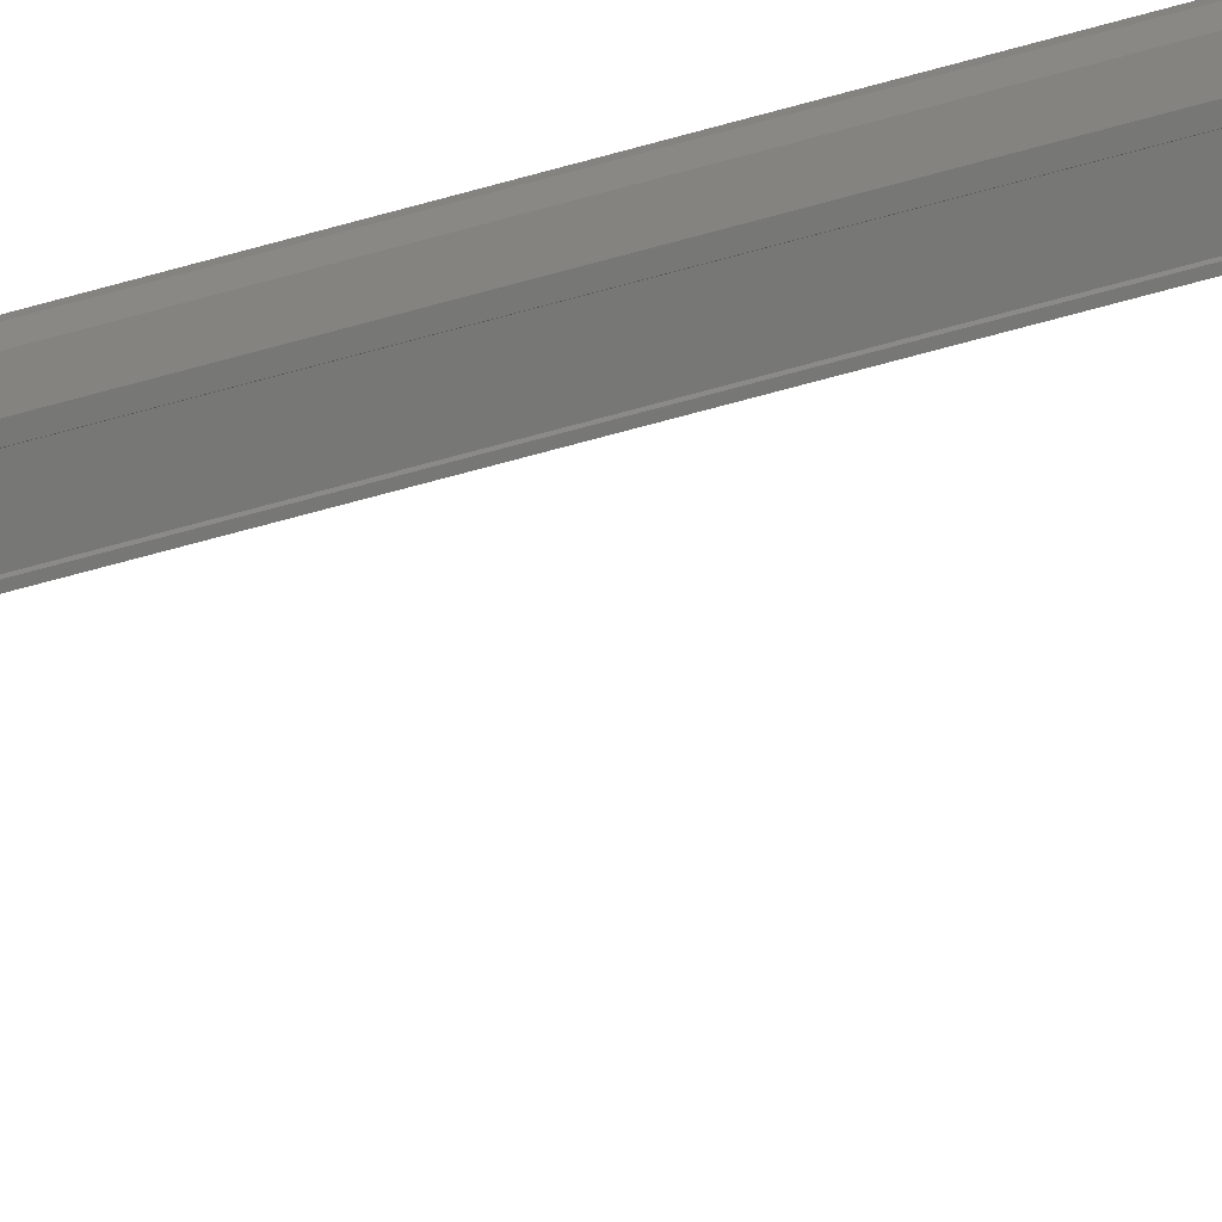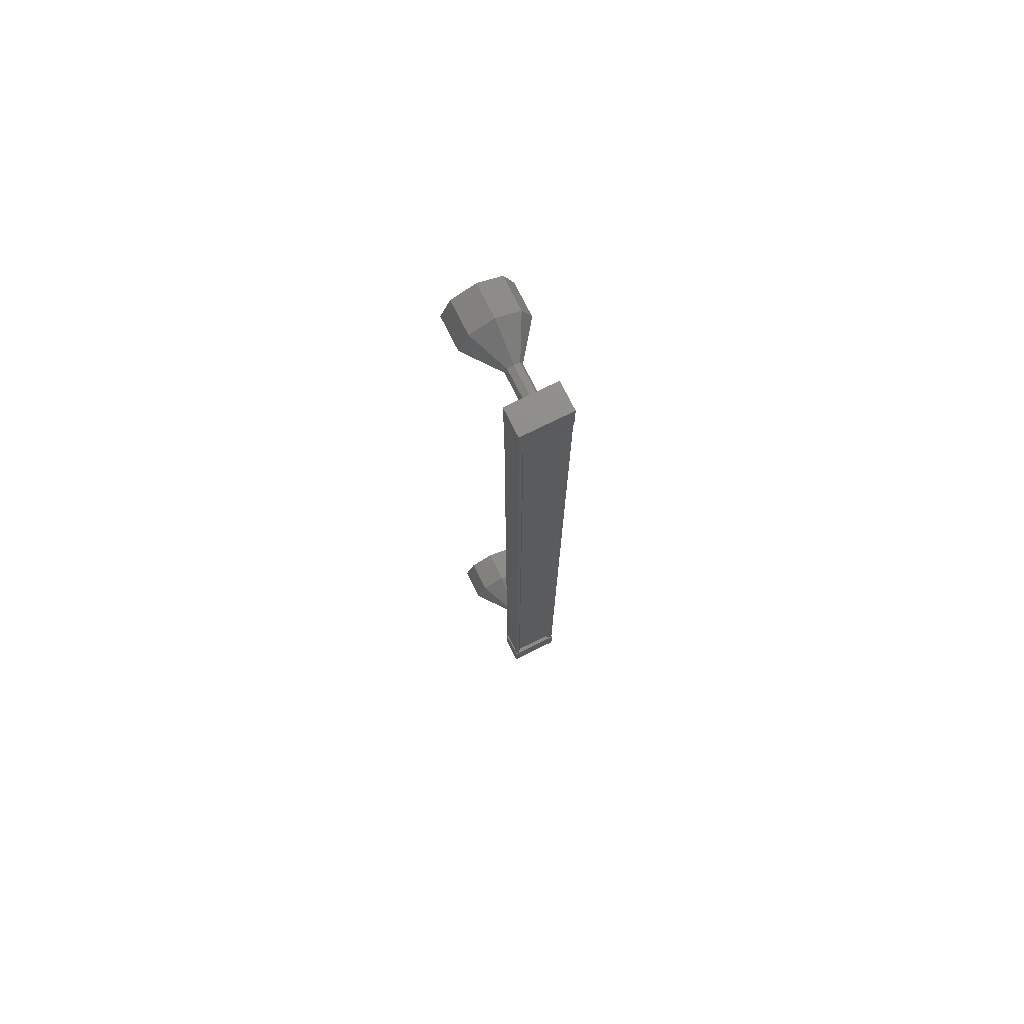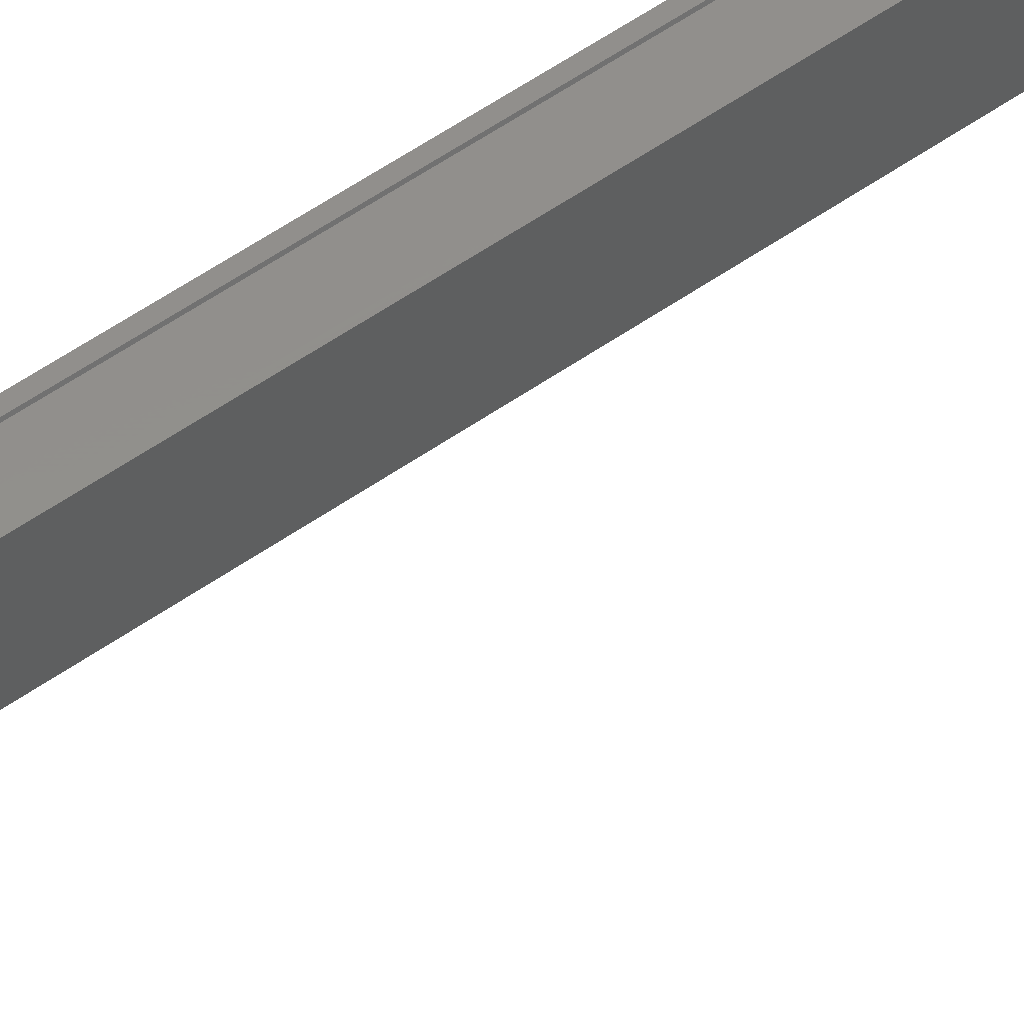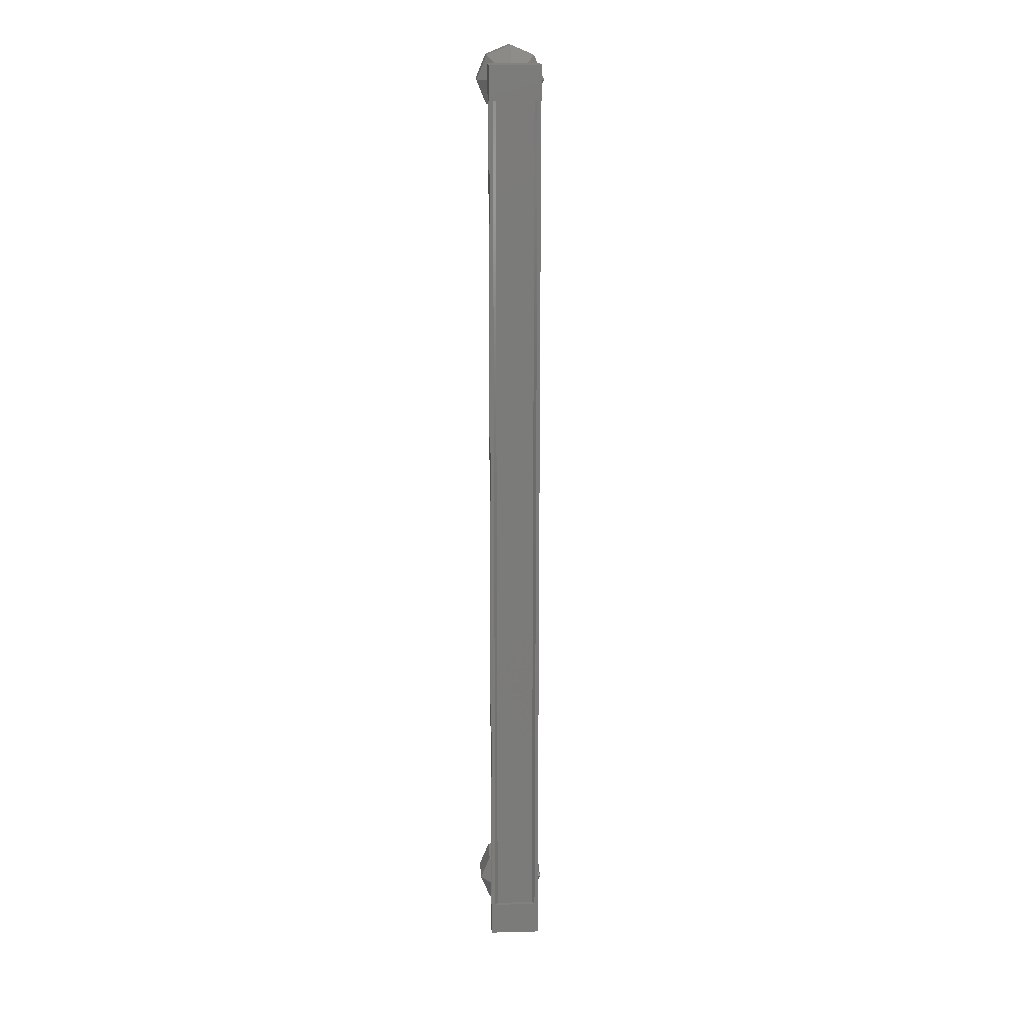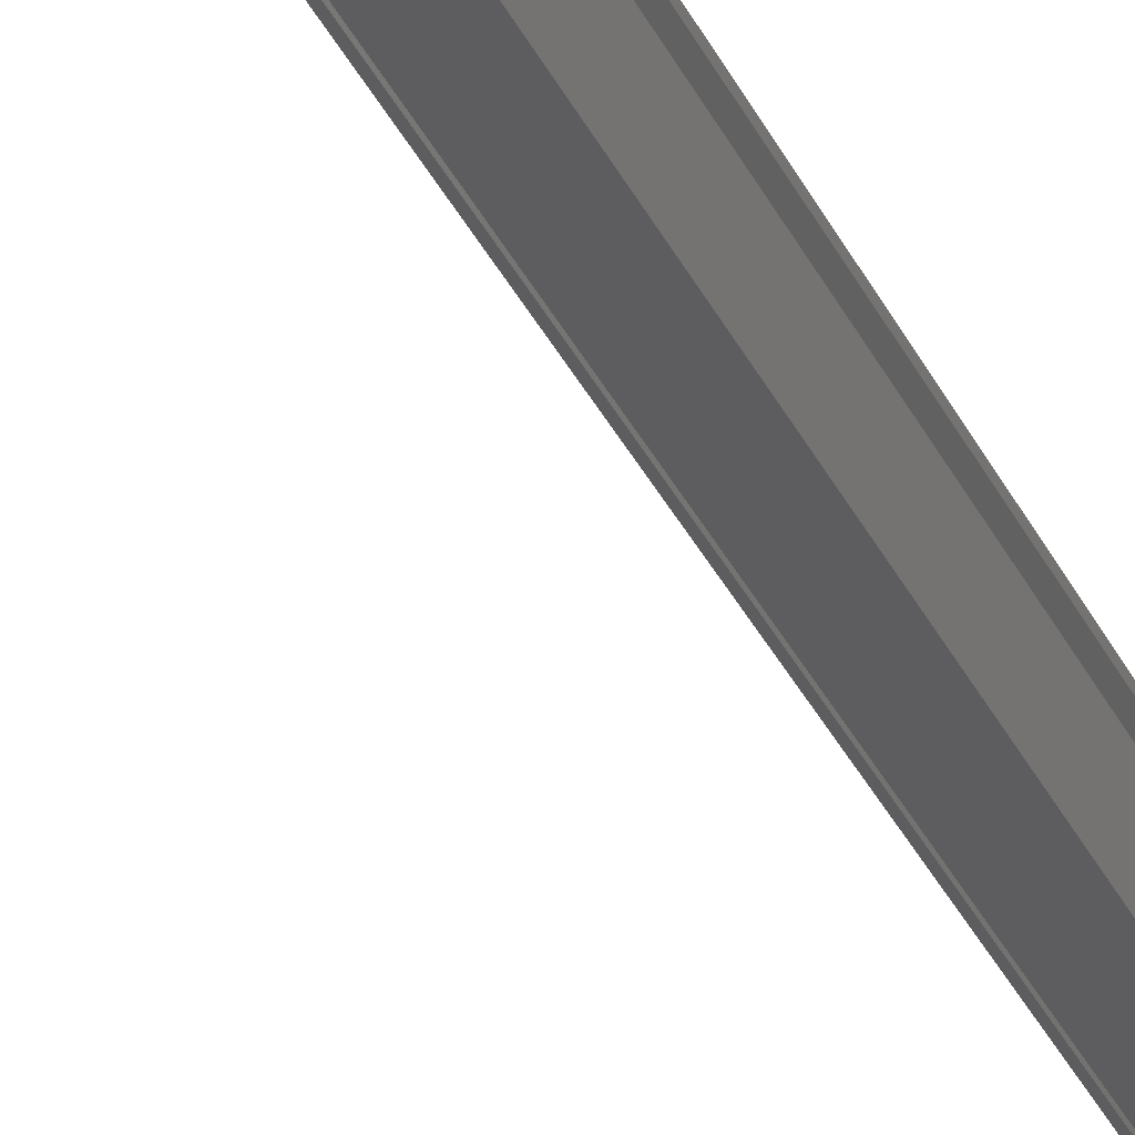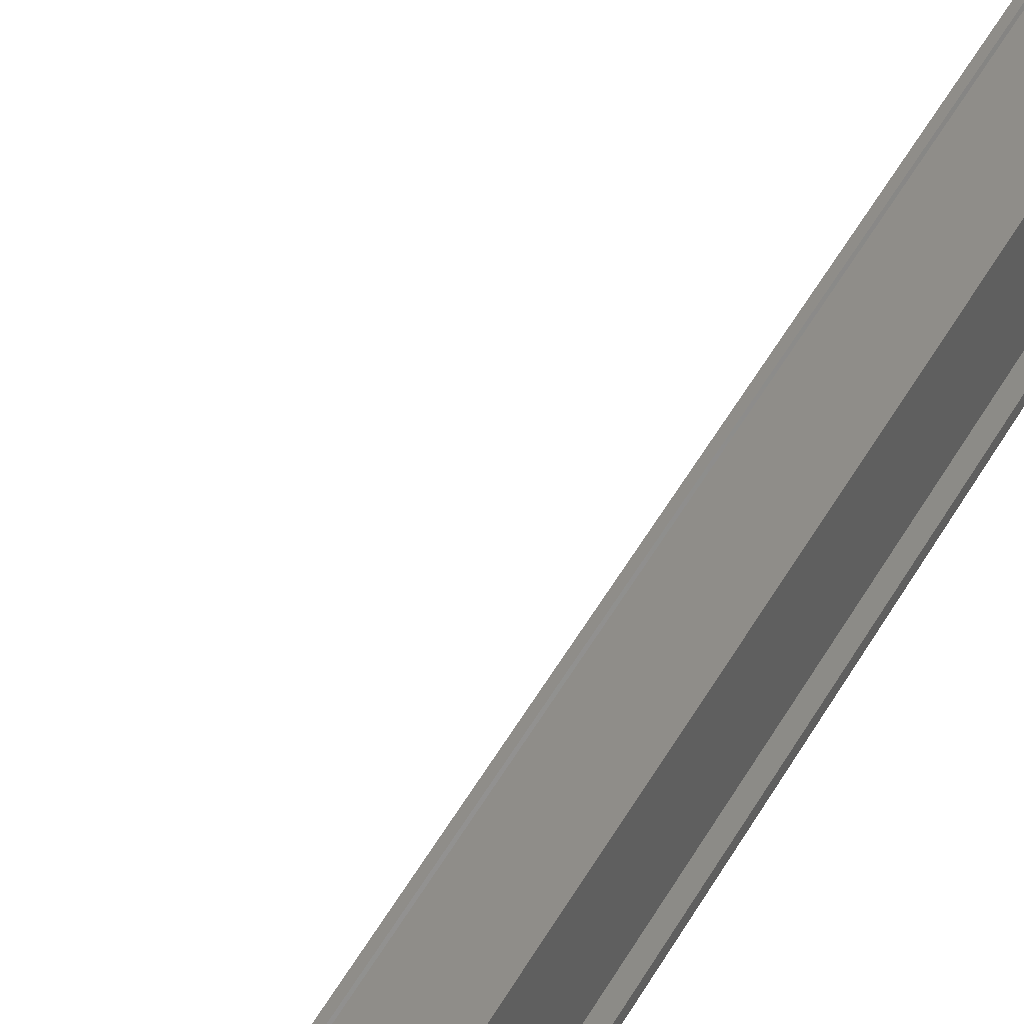
<metadata>
{"format":"stl","ext":"stl","renderer":"f3d","projection":"perspective","resolution":1024,"background":"white","views":[{"elev":-69.7,"azim":-74.6,"up":"+Z"},{"elev":74.3,"azim":-116.5,"up":"+Y"},{"elev":52.4,"azim":52.4,"up":"+Z"},{"elev":16.4,"azim":-93.1,"up":"+Y"},{"elev":-32.4,"azim":-158.5,"up":"+Z"},{"elev":41.1,"azim":-155.3,"up":"+Z"}]}
</metadata>
<code>
# stl→obj: 110 verts, 152 faces
v -59.33 1760 13.3
v -59.44 1760 13.22
v -59.46 1734 13.22
v -59.46 1734 13.11
v -59.36 1734 14.4
v -59.47 1734 14.48
v -59.45 1760 14.48
v -59.47 1734 14.59
v -59.45 1760 14.59
v -58.74 1734 14.59
v -58.71 1760 14.59
v -58.75 1734 14.56
v -58.72 1760 14.56
v -59.3 1760 14.56
v -59.36 1734 13.3
v -59.34 1760 14.4
v -59.31 1760 14.59
v -59.33 1734 14.59
v -59.32 1734 14.56
v -59.48 1733 13.1
v -58.65 1733 14.61
v -59.49 1733 14.6
v -59.49 1734 14.6
v -59.48 1734 13.1
v -58.65 1734 14.61
v -58.64 1734 13.1
v -58.64 1733 13.1
v -59.46 1760 14.6
v -59.46 1760 13.1
v -58.62 1760 14.61
v -58.62 1760 13.1
v -58.62 1761 13.1
v -59.46 1761 13.1
v -59.46 1761 14.6
v -58.62 1761 14.61
v -59.44 1760 13.11
v -59.31 1760 13.12
v -59.33 1734 13.11
v -59.3 1760 13.15
v -59.32 1734 13.15
v -58.72 1760 13.15
v -58.74 1734 13.15
v -58.71 1760 13.12
v -58.73 1734 13.12
v -58.64 1760 13.12
v -58.67 1734 13.12
v -58.65 1760 14.59
v -58.67 1734 14.59
v -57.68 1760 13.85
v -56.68 1761 13.86
v -57.68 1760 13.68
v -56.68 1761 13.15
v -57.68 1760 13.6
v -56.68 1760 12.86
v -56.68 1759 13.15
v -56.68 1759 13.86
v -57.68 1760 14.03
v -56.68 1759 14.56
v -57.68 1760 14.1
v -56.68 1760 14.86
v -56.68 1761 14.56
v -58.69 1734 13.85
v -57.69 1734 13.85
v -58.69 1734 13.68
v -57.69 1734 13.68
v -58.69 1734 13.6
v -57.69 1734 13.6
v -58.69 1734 14.03
v -57.69 1734 14.03
v -58.69 1734 14.1
v -57.69 1734 14.1
v -56.7 1735 13.86
v -55.7 1735 13.86
v -56.7 1735 13.15
v -55.7 1735 13.15
v -56.7 1734 12.86
v -55.7 1734 12.86
v -56.7 1733 13.15
v -55.7 1733 13.15
v -56.7 1733 13.86
v -55.7 1733 13.86
v -56.71 1733 14.56
v -55.71 1733 14.57
v -56.71 1734 14.86
v -55.71 1734 14.86
v -56.71 1735 14.56
v -55.71 1735 14.57
v -57.7 1734 13.85
v -57.7 1734 13.68
v -57.7 1734 13.6
v -57.7 1734 14.03
v -57.7 1734 14.1
v -58.67 1760 13.85
v -57.67 1760 13.86
v -58.67 1760 13.68
v -57.67 1760 13.68
v -58.67 1760 13.6
v -57.67 1760 13.61
v -58.67 1760 14.03
v -57.67 1760 14.03
v -58.67 1760 14.1
v -57.67 1760 14.11
v -55.68 1761 14.57
v -55.68 1761 13.86
v -55.68 1761 13.15
v -55.68 1760 12.86
v -55.68 1759 13.15
v -55.68 1759 13.86
v -55.68 1759 14.57
v -55.68 1760 14.86
f 1 2 3
f 3 2 4
f 5 6 7
f 7 6 8
f 8 9 7
f 10 11 12
f 12 11 13
f 13 14 12
f 3 15 1
f 1 15 5
f 5 16 1
f 7 16 5
f 9 8 17
f 17 8 18
f 18 14 17
f 19 14 18
f 12 14 19
f 20 21 22
f 22 21 23
f 23 24 22
f 25 24 23
f 26 24 25
f 25 21 26
f 26 21 27
f 27 21 20
f 20 24 27
f 22 24 20
f 28 29 30
f 30 29 31
f 31 32 30
f 29 32 31
f 33 32 29
f 29 34 33
f 33 34 32
f 32 34 35
f 35 30 32
f 34 30 35
f 28 30 34
f 34 29 28
f 2 36 4
f 4 36 37
f 37 38 4
f 39 38 37
f 40 38 39
f 39 41 40
f 40 41 42
f 42 41 43
f 43 44 42
f 45 44 43
f 46 44 45
f 45 47 46
f 46 47 48
f 48 47 10
f 25 23 21
f 24 26 27
f 47 11 10
f 49 50 51
f 51 50 52
f 52 53 51
f 54 53 52
f 51 53 54
f 54 55 51
f 51 55 49
f 49 55 56
f 56 57 49
f 58 57 56
f 59 57 58
f 58 60 59
f 59 60 57
f 57 60 61
f 61 49 57
f 50 49 61
f 62 63 64
f 64 63 65
f 65 66 64
f 67 66 65
f 64 66 67
f 67 65 64
f 64 65 62
f 62 65 63
f 63 68 62
f 69 68 63
f 70 68 69
f 69 71 70
f 70 71 68
f 68 71 69
f 69 62 68
f 63 62 69
f 72 73 74
f 74 73 75
f 75 76 74
f 77 76 75
f 78 76 77
f 77 79 78
f 78 79 80
f 80 79 81
f 81 82 80
f 83 82 81
f 84 82 83
f 83 85 84
f 84 85 86
f 86 85 87
f 87 72 86
f 73 72 87
f 88 72 89
f 89 72 74
f 74 90 89
f 76 90 74
f 89 90 76
f 76 78 89
f 89 78 88
f 88 78 80
f 80 91 88
f 82 91 80
f 92 91 82
f 82 84 92
f 92 84 91
f 91 84 86
f 86 88 91
f 72 88 86
f 93 94 95
f 95 94 96
f 96 97 95
f 98 97 96
f 95 97 98
f 98 96 95
f 95 96 93
f 93 96 94
f 94 99 93
f 100 99 94
f 101 99 100
f 100 102 101
f 101 102 99
f 99 102 100
f 100 93 99
f 94 93 100
f 61 103 50
f 50 103 104
f 104 52 50
f 105 52 104
f 54 52 105
f 105 106 54
f 54 106 55
f 55 106 107
f 107 56 55
f 108 56 107
f 58 56 108
f 108 109 58
f 58 109 60
f 60 109 110
f 110 61 60
f 103 61 110

</code>
